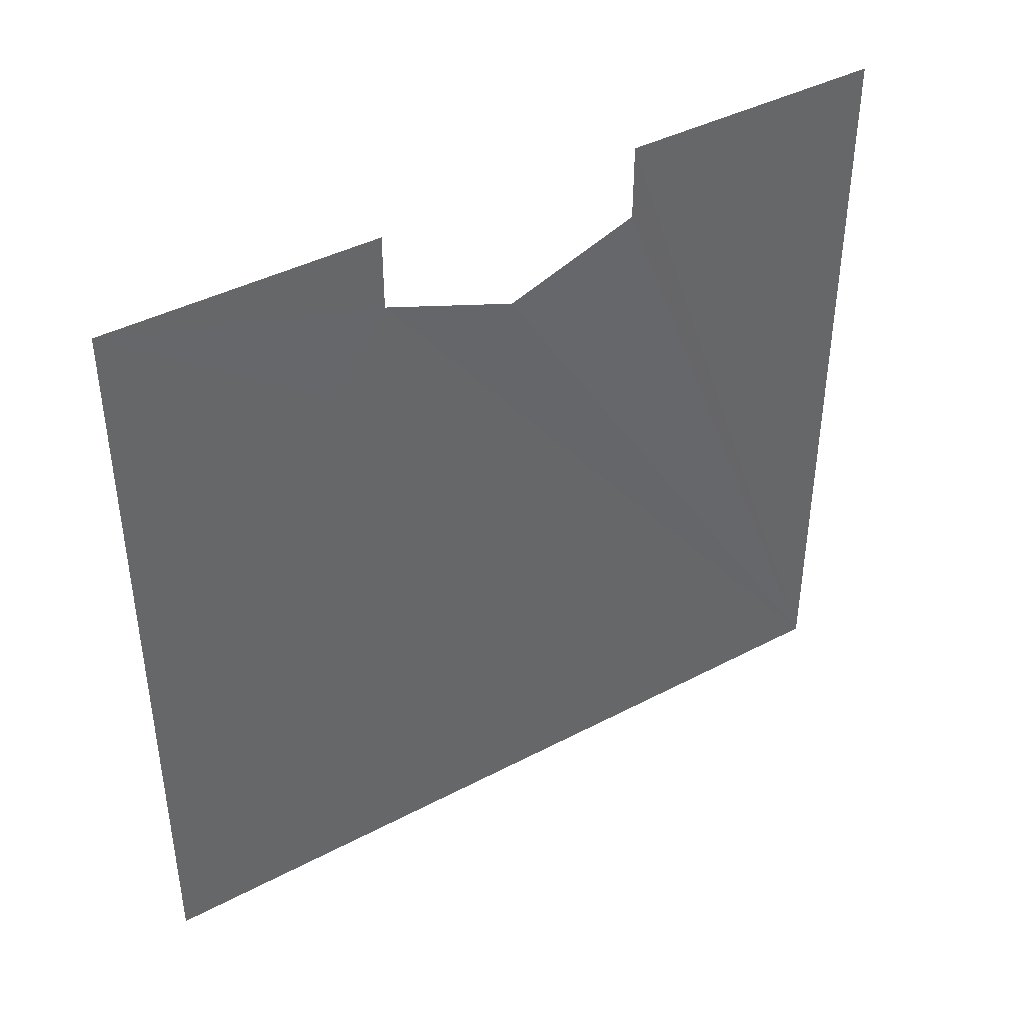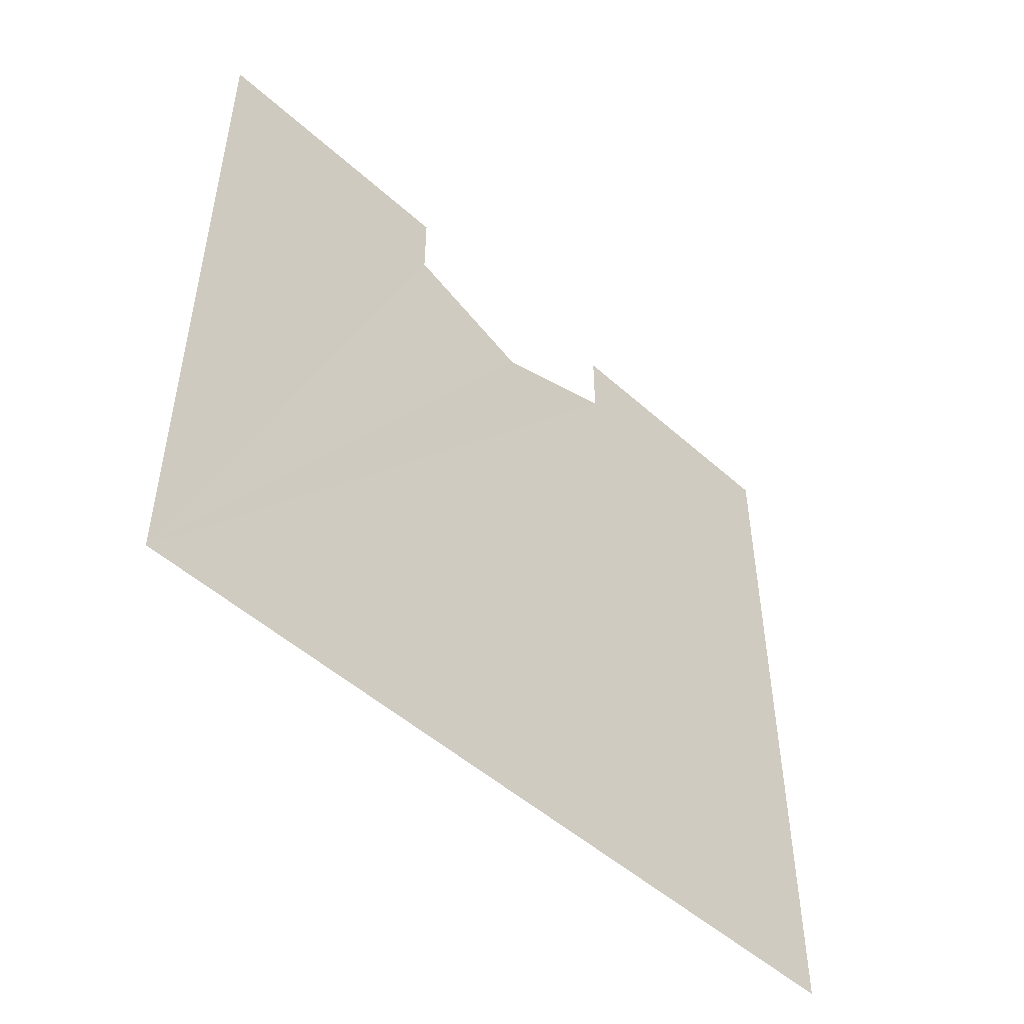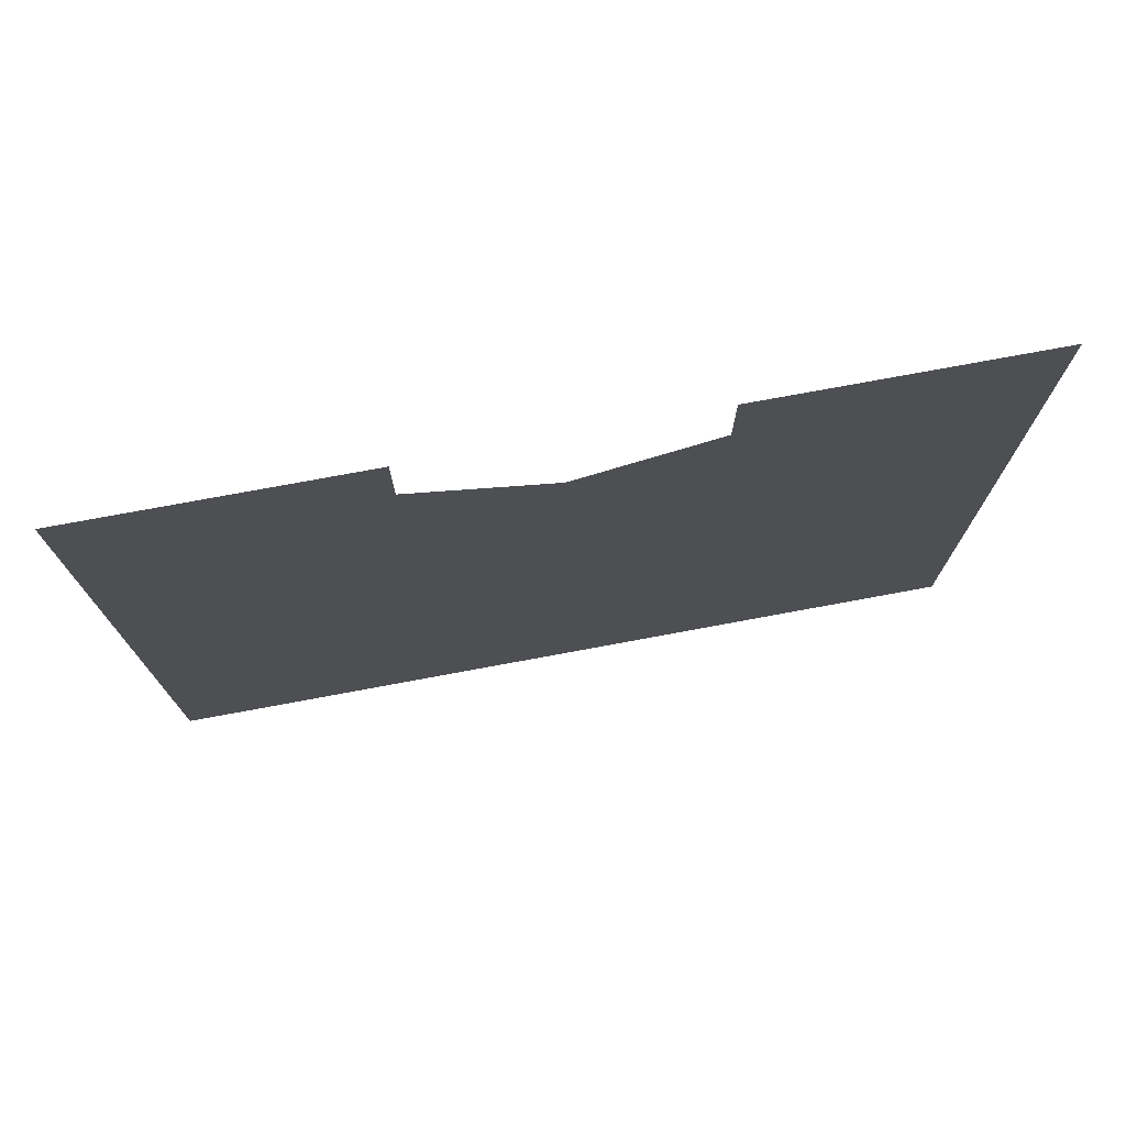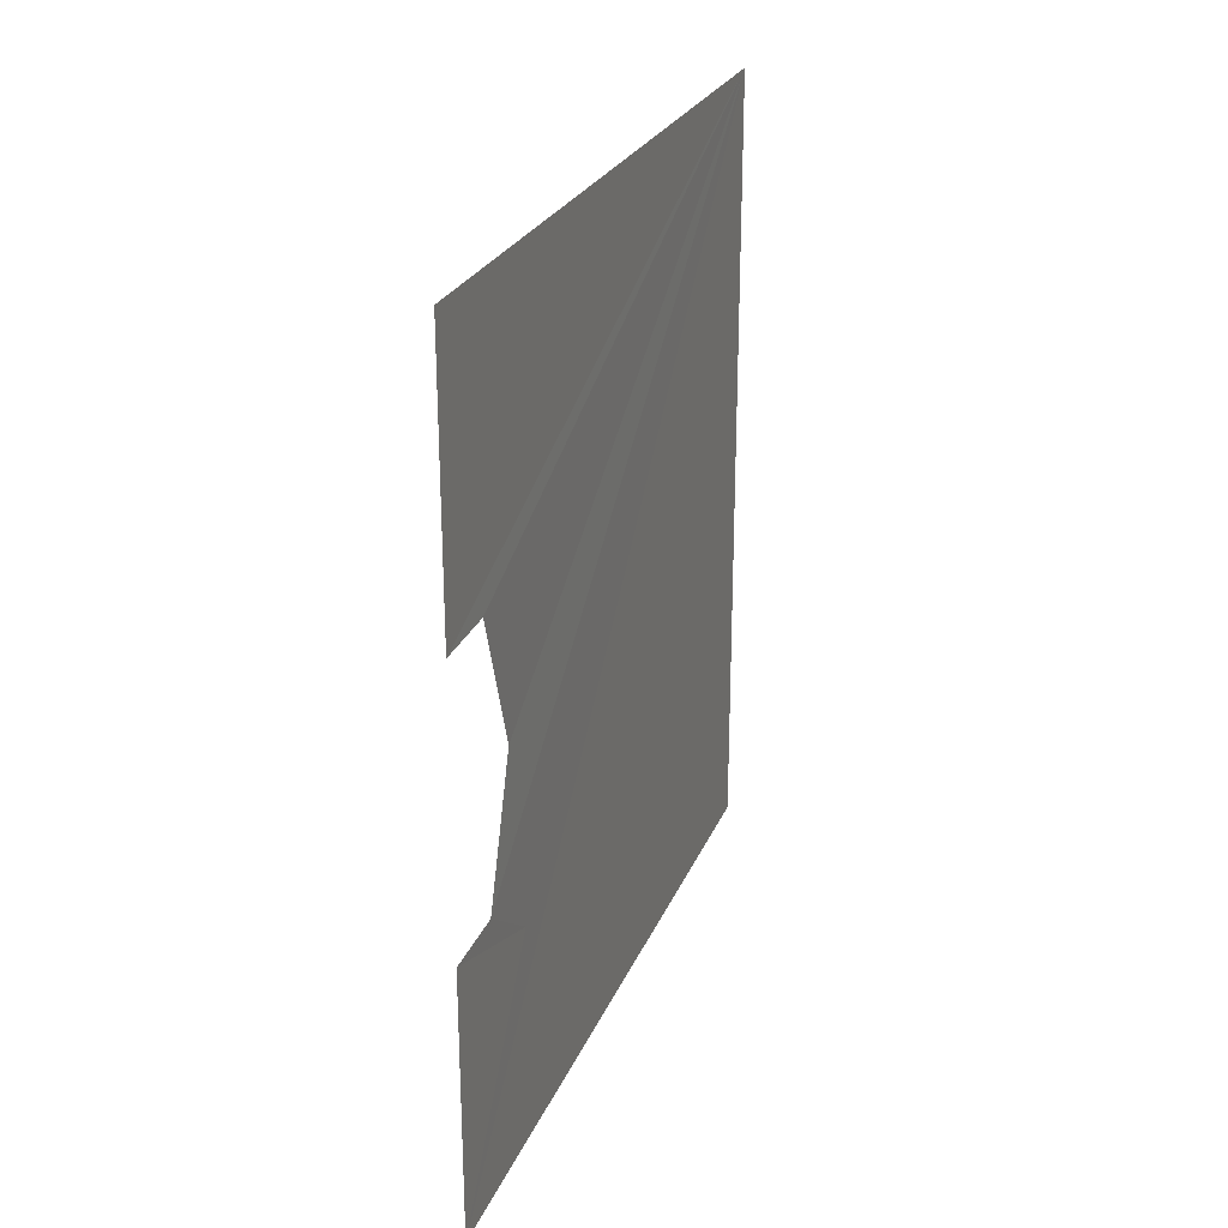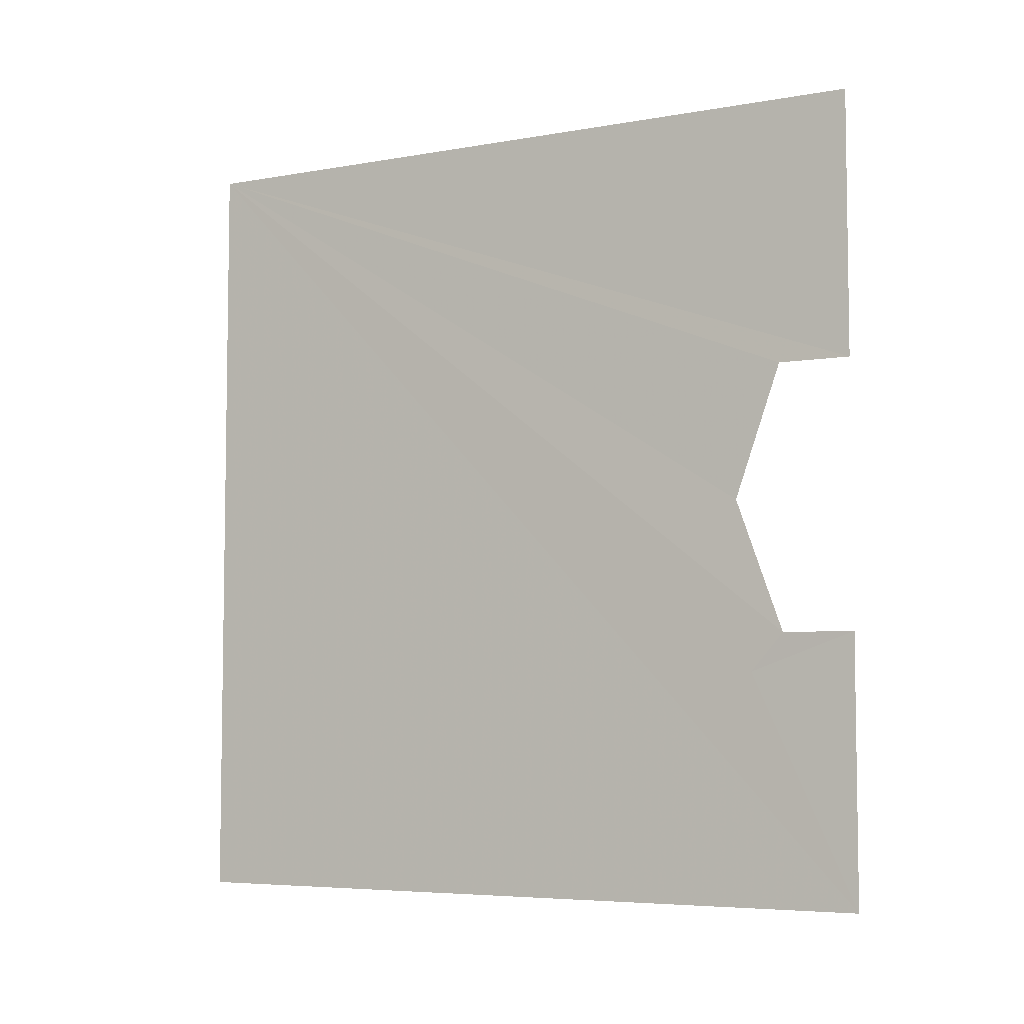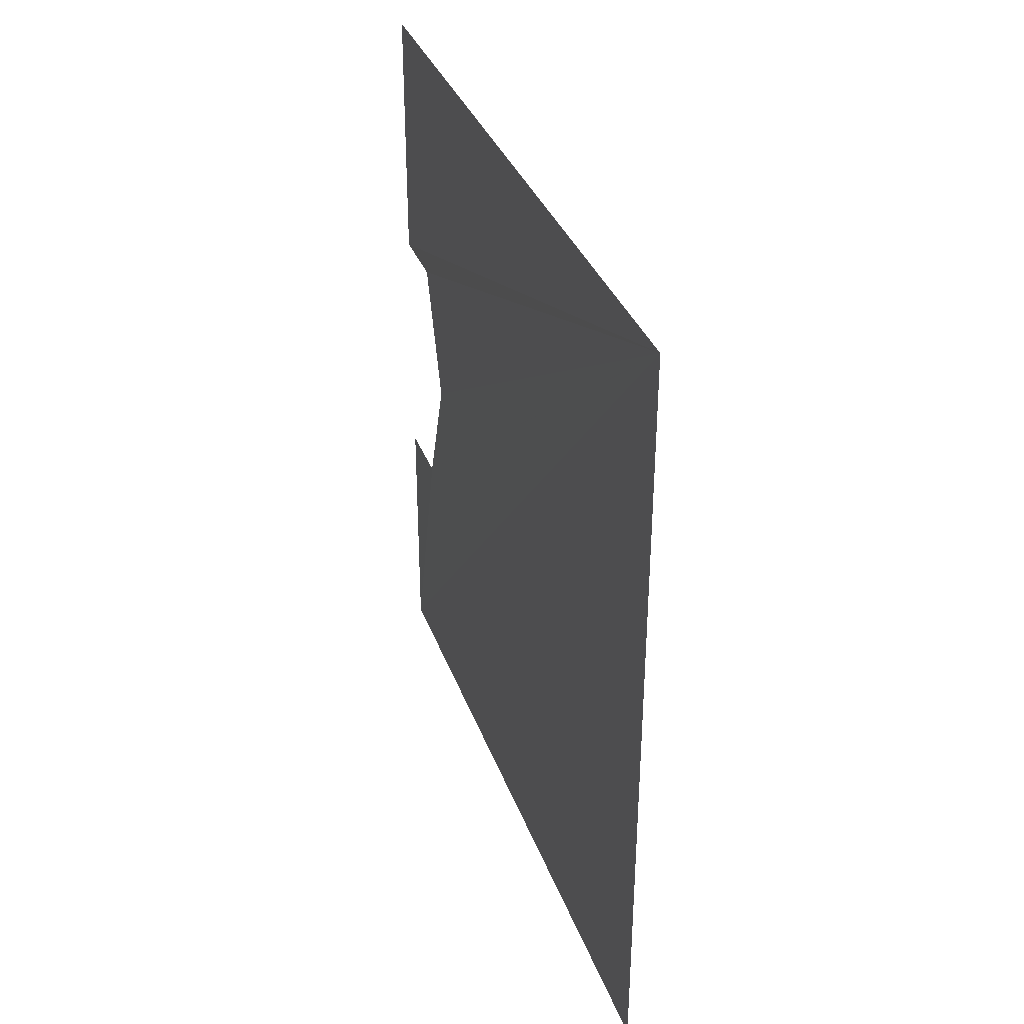
<metadata>
{"format":"obj","ext":"obj","renderer":"f3d","projection":"perspective","resolution":1024,"background":"white","views":[{"elev":41.2,"azim":57.3,"up":"+Z"},{"elev":-49.8,"azim":-134.8,"up":"+Z"},{"elev":75.2,"azim":-100.5,"up":"+Z"},{"elev":25.5,"azim":19.1,"up":"+Y"},{"elev":-5.8,"azim":-61.4,"up":"+Y"},{"elev":34.7,"azim":161.5,"up":"+Y"}]}
</metadata>
<code>
o 6437
v 2217 1884 17.12
v 2217 1884 17.01
v 2217 1884 17.12
v 2217 1884 17.01
v 2217 1884 17.12
v 2217 1884 17.11
v 2217 1884 17.12
v 2217 1884 17.12
v 2217 1884 17.12
v 2217 1884 17.01
v 2217 1884 17.01
v 2217 1884 17.01
v 2217 1884 17.01
v 2217 1884 17.11
v 2217 1884 17.1
v 2217 1884 17.11
v 2217 1884 17.01
v 2217 1884 17.12
v 2217 1884 17.12
v 2217 1884 17.12
v 2217 1884 17.11
v 2217 1884 17.12
v 2217 1884 17.11
v 2217 1884 17.1
v 2217 1884 17.11
v 2217 1884 17.1
v 2217 1884 17.01
v 2217 1884 17.12
v 2217 1884 17.01
f 1 2 3
f 4 5 6
f 7 6 8
f 9 10 6
f 11 6 12
f 13 14 15
f 16 17 15
f 13 18 19
f 20 17 19
f 13 21 22
f 23 17 22
f 13 24 25
f 26 17 25
f 27 28 29

</code>
